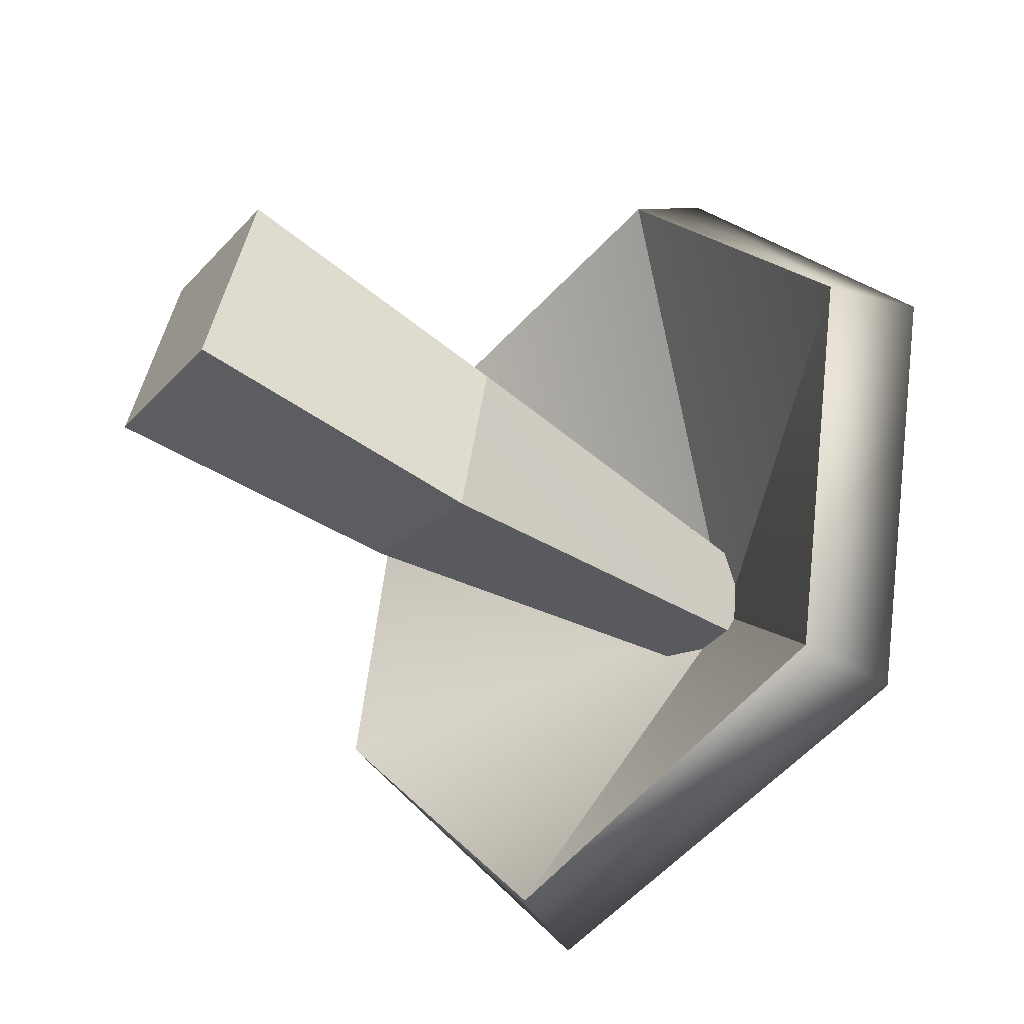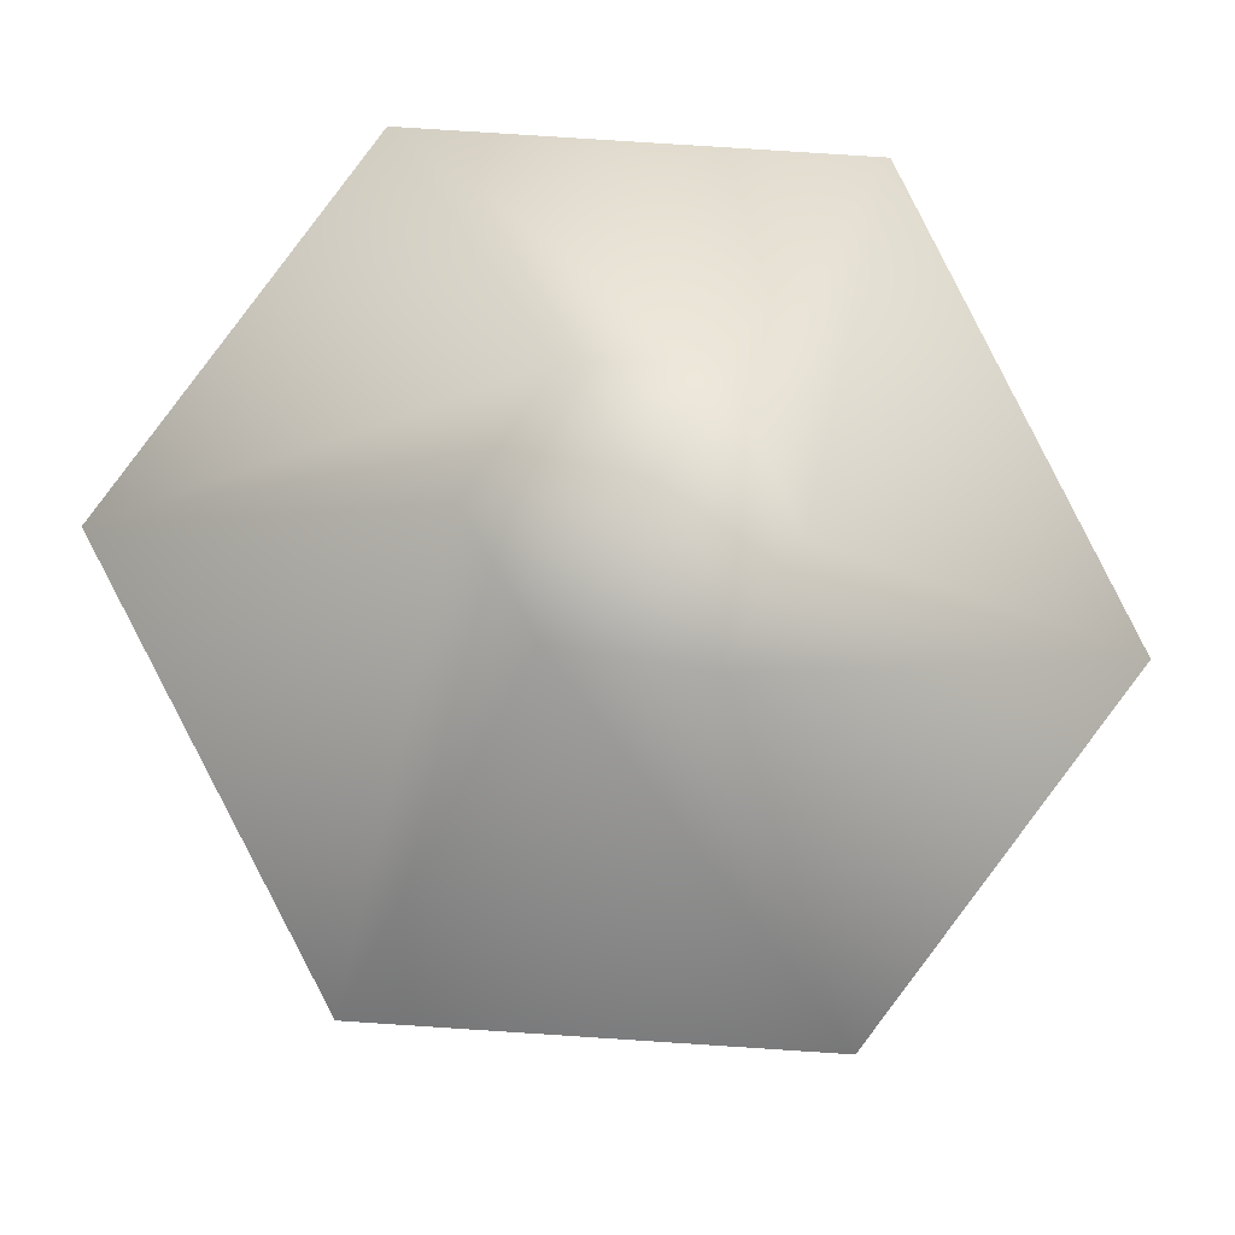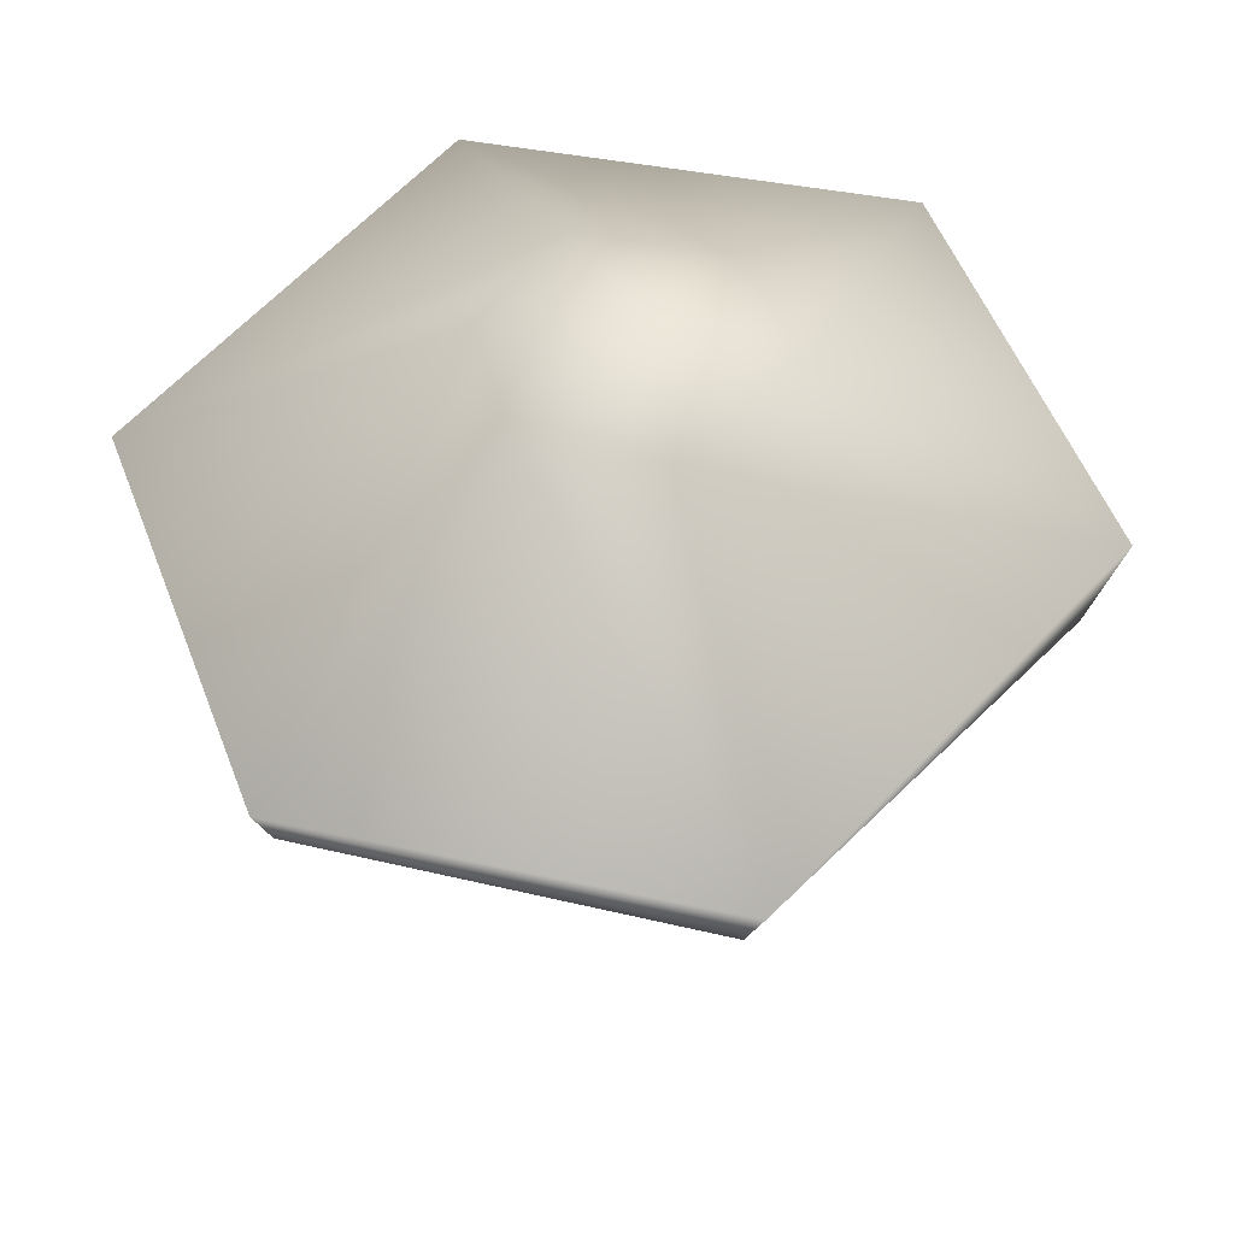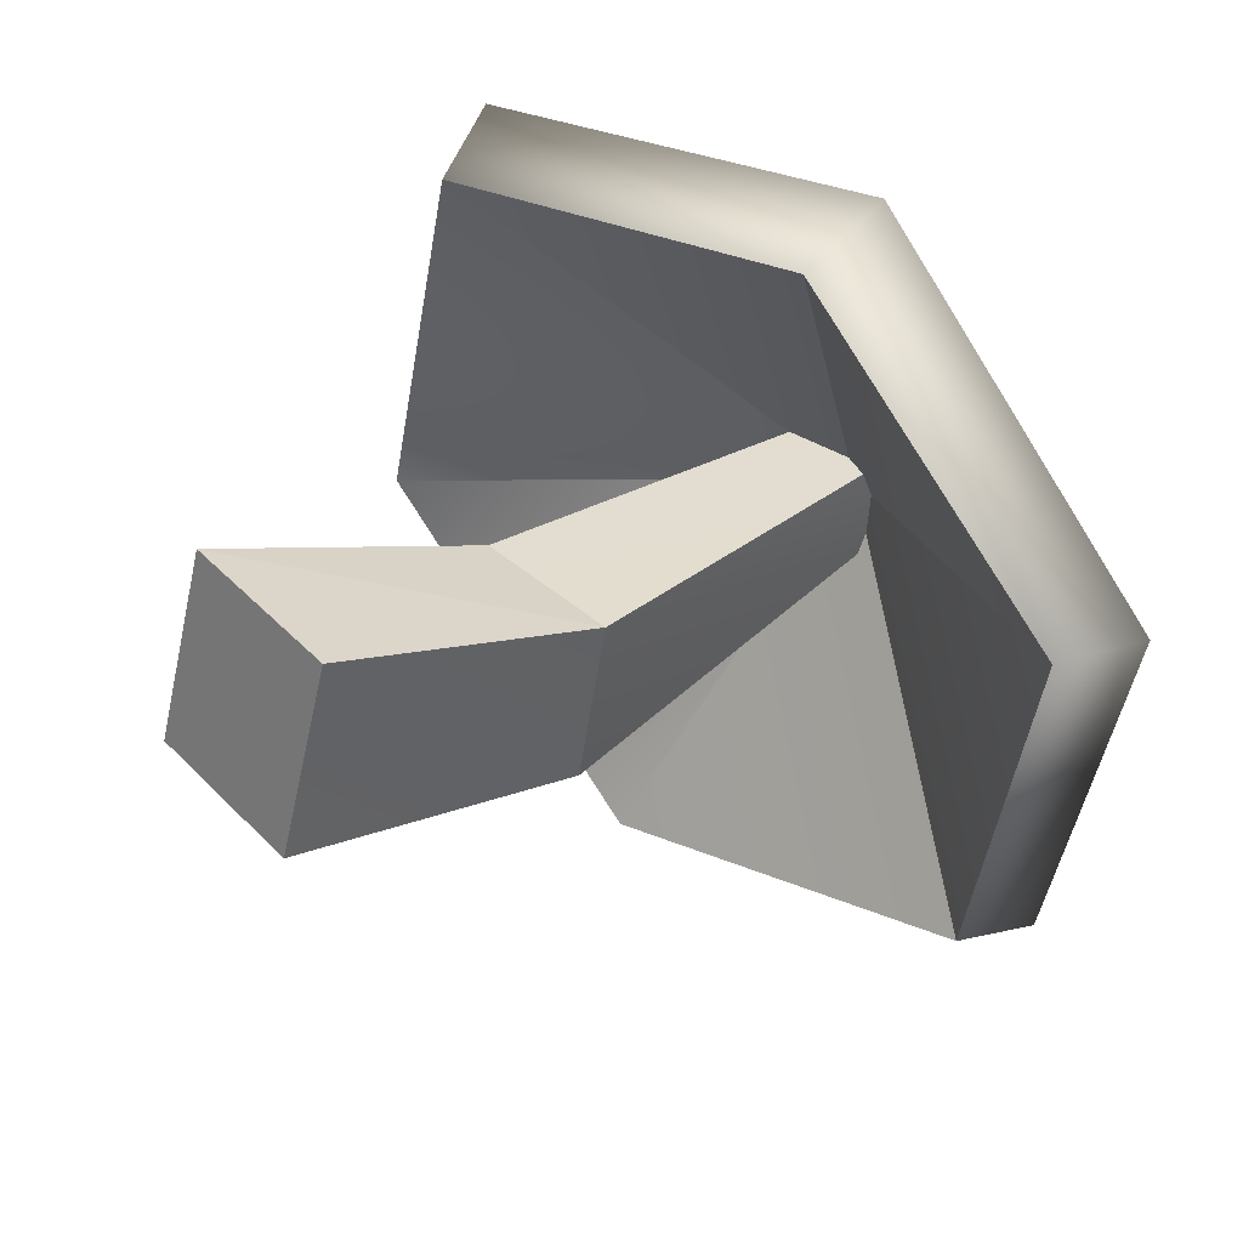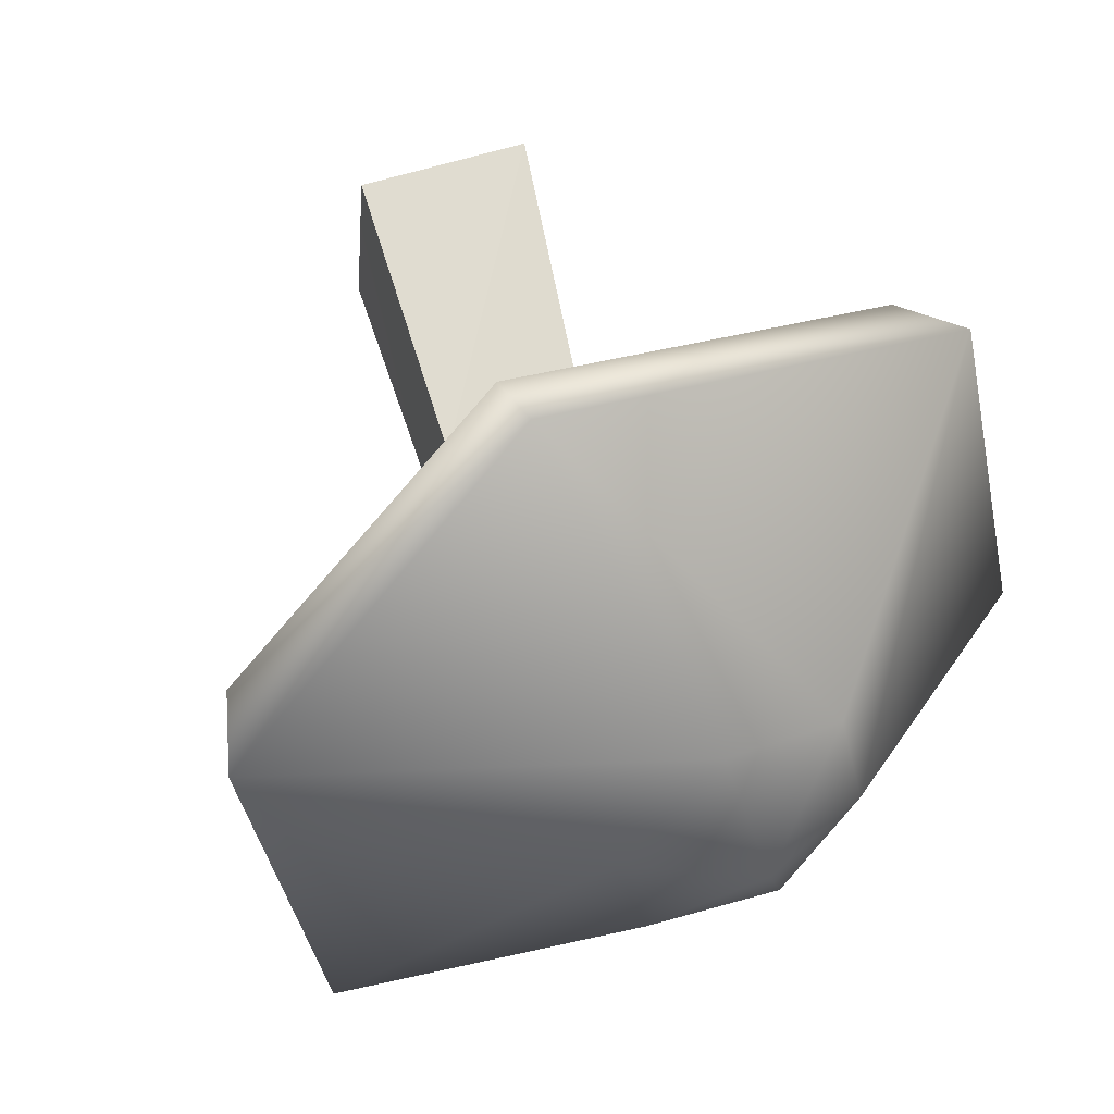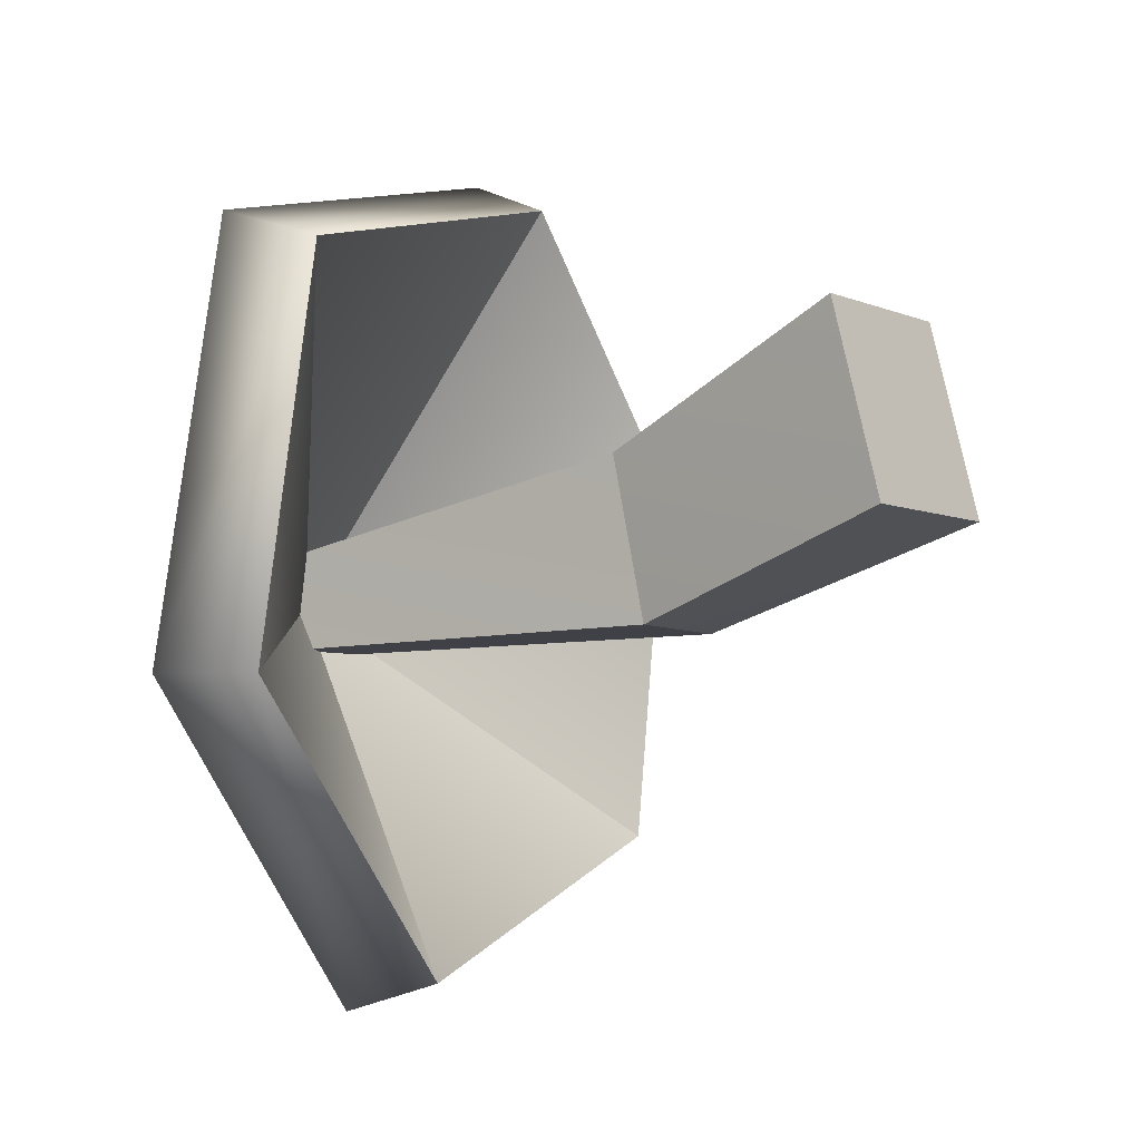
<metadata>
{"format":"obj","ext":"obj","renderer":"f3d","projection":"perspective","resolution":1024,"background":"white","views":[{"elev":-29.8,"azim":49.2,"up":"+Z"},{"elev":77.8,"azim":48.0,"up":"+Y"},{"elev":51.7,"azim":113.9,"up":"+Y"},{"elev":42.6,"azim":42.7,"up":"+Z"},{"elev":48.9,"azim":150.8,"up":"+Z"},{"elev":-5.5,"azim":-61.5,"up":"+Z"}]}
</metadata>
<code>
g 0
v -0.9088 5.484 -0.8551
v 0.9409 -2.019 -0.7087
v -1.557 -1.964 -0.7087
v 0.6941 5.484 -0.8551
v 0.6941 5.484 -0.8551
v 1.081 -1.535 2.242
v 0.9409 -2.019 -0.7087
v 0.6941 5.484 0.881
v 0.6941 5.484 0.881
v -1.571 -1.391 2.242
v 1.081 -1.535 2.242
v -0.9088 5.484 0.881
v -0.9088 5.484 0.881
v -1.557 -1.964 -0.7087
v -1.571 -1.391 2.242
v -0.9088 5.484 -0.8551
v -1.557 -1.964 -0.7087
v 0.0143 -7.367 0.8919
v -3.146 -6.93 0.8919
v 0.9409 -2.019 -0.7087
v 0.9409 -2.019 -0.7087
v 0.207 -6.46 4.334
v 0.0143 -7.367 0.8919
v 1.081 -1.535 2.242
v 1.081 -1.535 2.242
v -2.953 -6.023 4.334
v 0.207 -6.46 4.334
v 1.081 -1.535 2.242
v -1.571 -1.391 2.242
v -2.953 -6.023 4.334
v -1.571 -1.391 2.242
v -3.146 -6.93 0.8919
v -2.953 -6.023 4.334
v -1.557 -1.964 -0.7087
v -2.953 -6.023 4.334
v -3.146 -6.93 0.8919
v 0.0143 -7.367 0.8919
v 0.0143 -7.367 0.8919
v 0.207 -6.46 4.334
v 7.044e-08 7.738 -3.118e-07
v -2.451 6.813 -0.5154
v -1.878 6.813 1.967
v 0.4346 6.813 2.453
v 2.431 6.813 0.8516
v 1.803 6.813 -1.368
v -0.9329 6.813 -2.227
v -7.974 3.438 -1.716
v -6.214 3.438 6.041
v 2.088 3.438 8.094
v 7.62 3.438 2.7
v 6.251 3.438 -4.701
v -2.283 3.438 -7.257
v -7.279 1.904 -1.716
v -5.723 1.904 5.55
v 1.861 1.904 7.437
v 6.936 1.904 2.82
v 5.76 1.904 -4.209
v -1.792 1.904 -6.766
v -7.279 1.904 -1.716
v -7.373e-09 5.892 -3.118e-07
v -5.723 1.904 5.55
v -7.373e-09 5.892 -3.118e-07
v 1.861 1.904 7.437
v 1.861 1.904 7.437
v -7.373e-09 5.892 -3.118e-07
v 6.936 1.904 2.82
v -7.373e-09 5.892 -3.118e-07
v 5.76 1.904 -4.209
v 5.76 1.904 -4.209
v -7.373e-09 5.892 -3.118e-07
v -1.792 1.904 -6.766
v -7.373e-09 5.892 -3.118e-07
f 3 1 2
f 2 1 4
f 7 5 6
f 6 5 8
f 11 9 10
f 10 9 12
f 15 13 14
f 14 13 16
f 19 17 18
f 18 17 20
f 23 21 22
f 22 21 24
f 27 25 26
f 30 28 29
f 33 31 32
f 32 31 34
f 37 35 36
f 39 35 38
f 42 40 41
f 43 40 42
f 44 40 43
f 45 40 44
f 46 40 45
f 41 40 46
f 48 41 47
f 42 41 48
f 49 42 48
f 43 42 49
f 50 43 49
f 44 43 50
f 51 44 50
f 45 44 51
f 52 45 51
f 46 45 52
f 47 46 52
f 41 46 47
f 54 47 53
f 48 47 54
f 55 48 54
f 49 48 55
f 56 49 55
f 50 49 56
f 57 50 56
f 51 50 57
f 58 51 57
f 52 51 58
f 53 52 58
f 47 52 53
f 61 59 60
f 63 61 62
f 66 64 65
f 68 66 67
f 71 69 70
f 59 71 72

</code>
